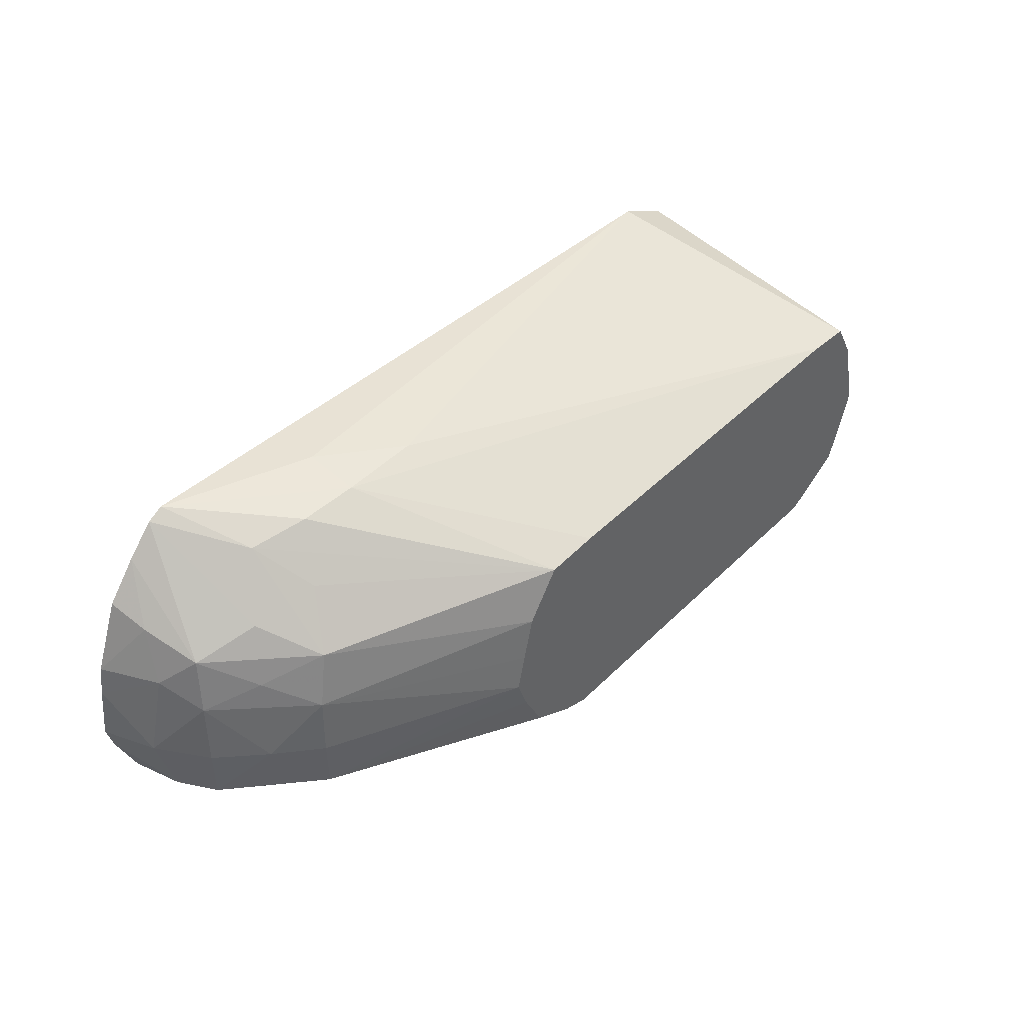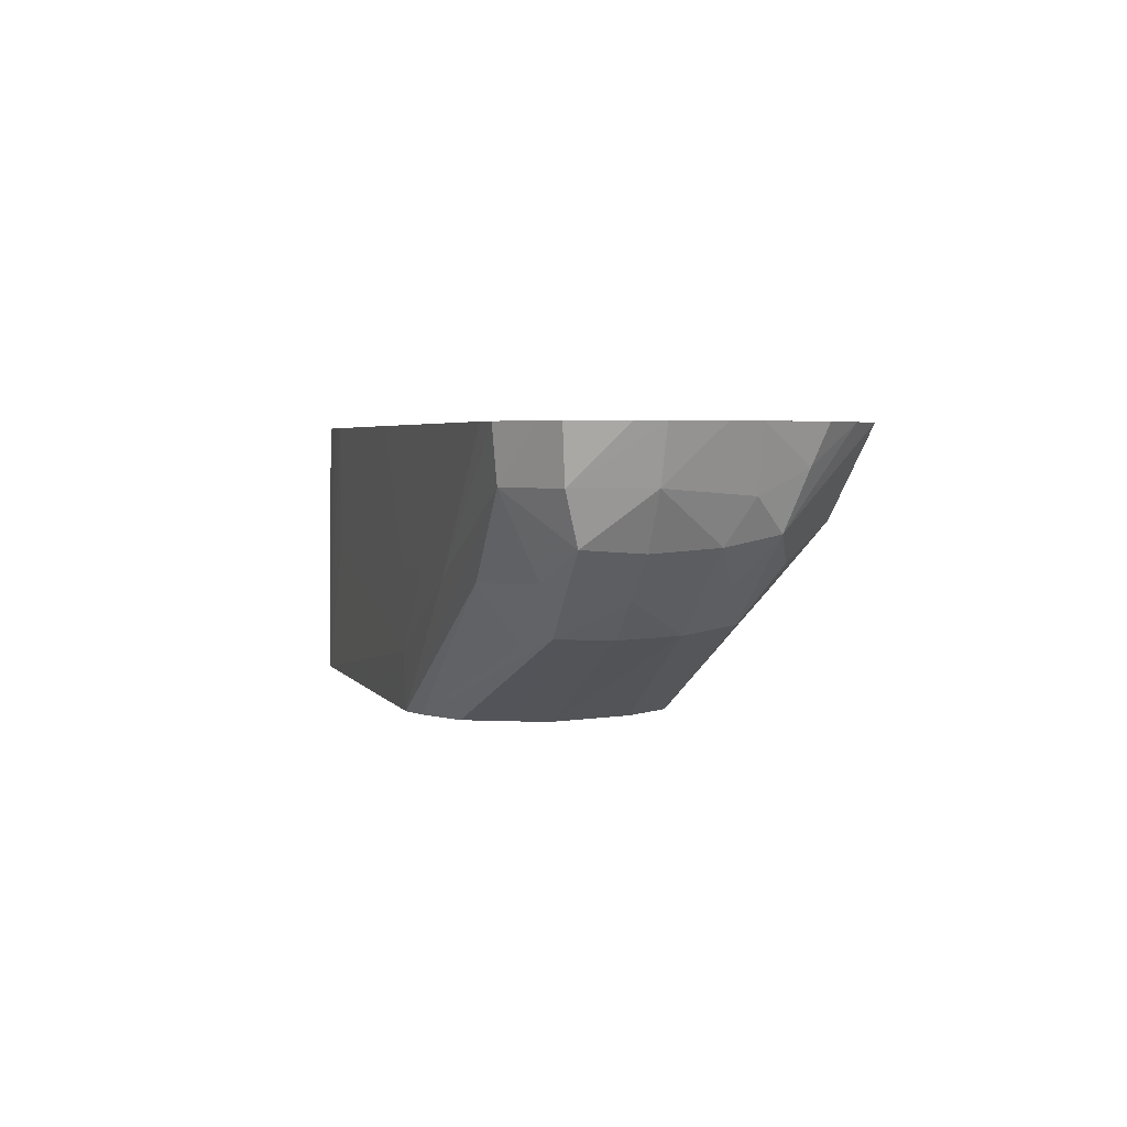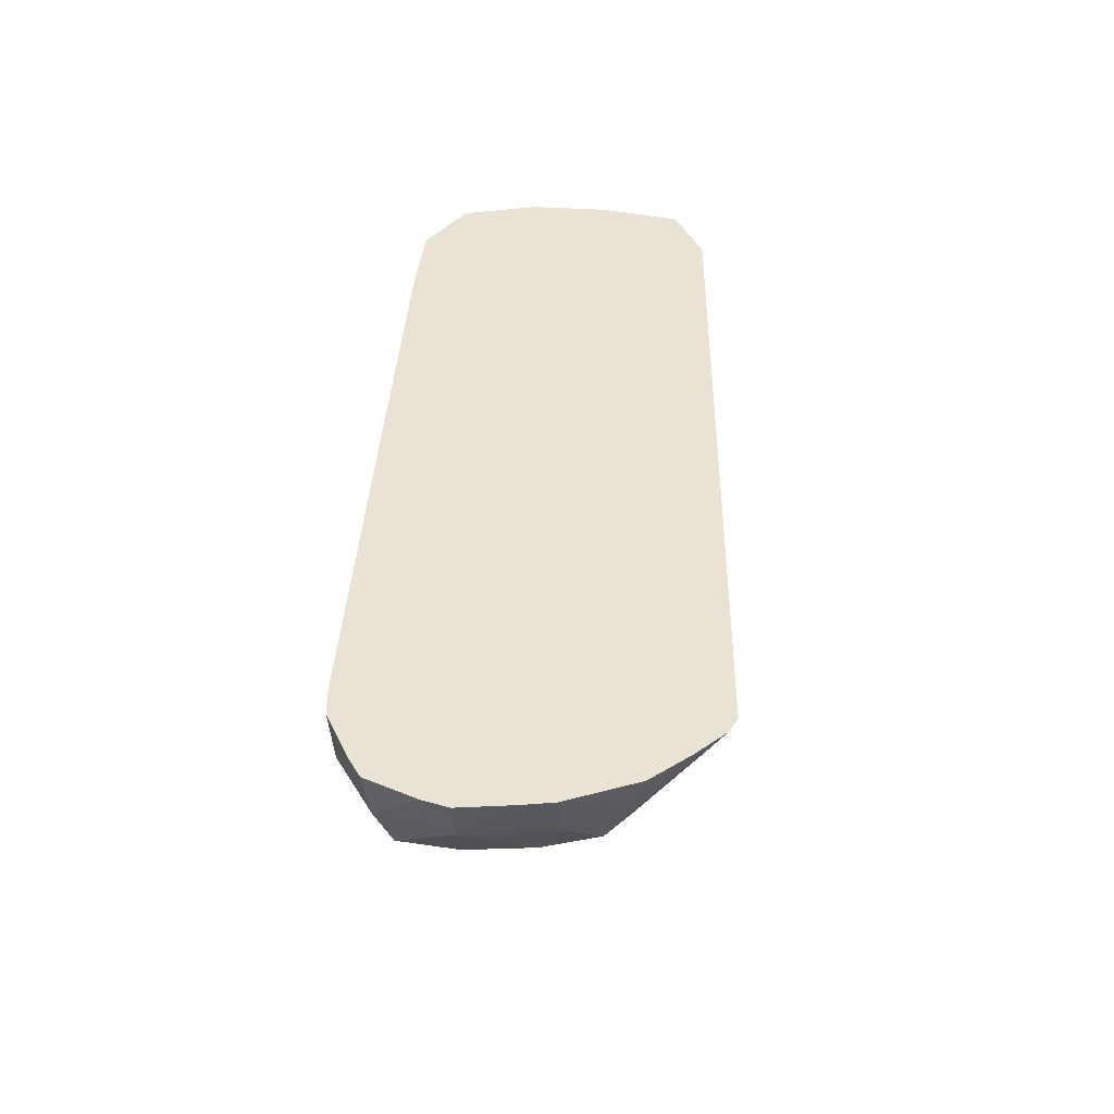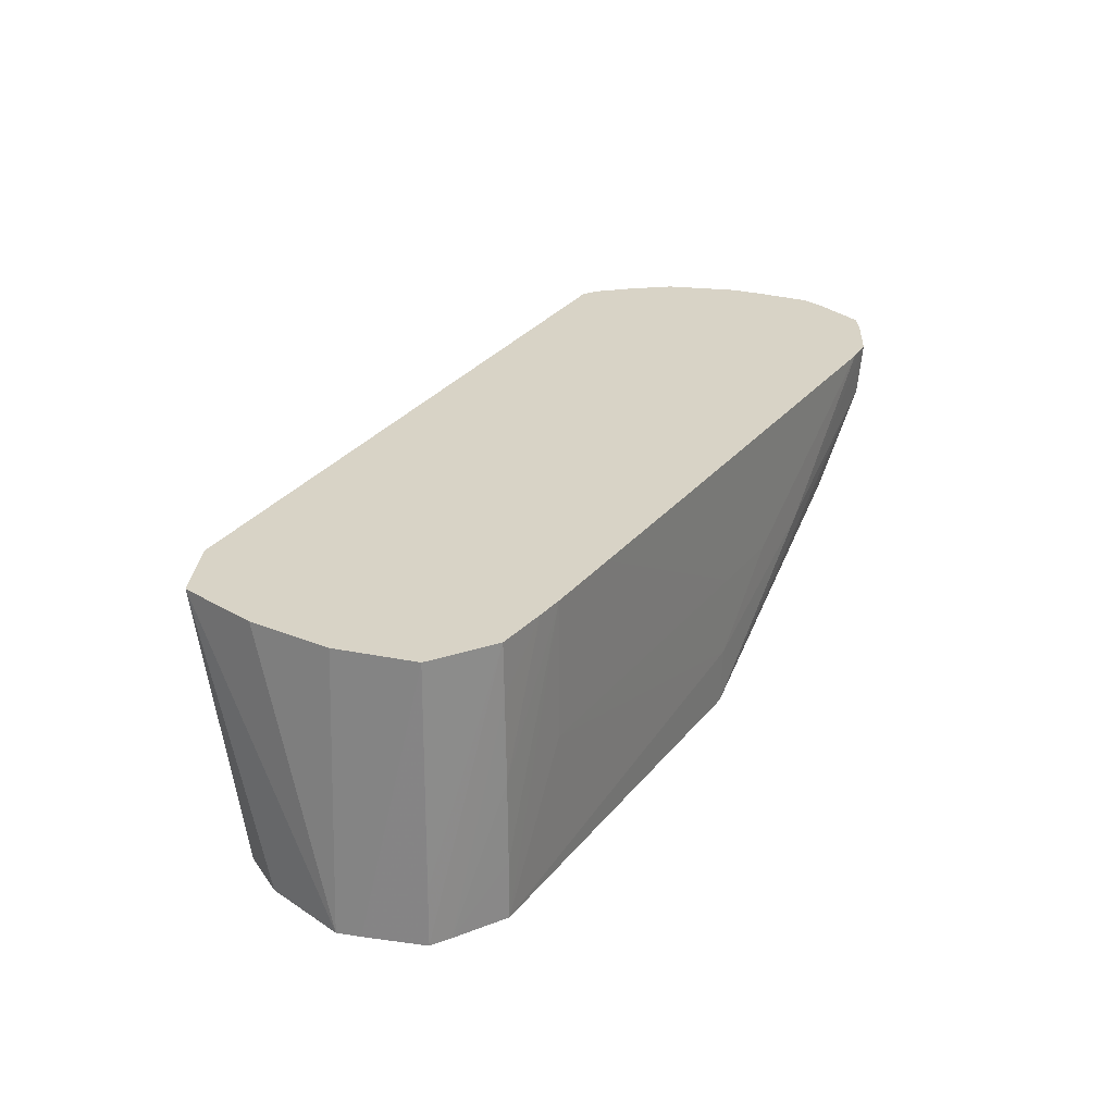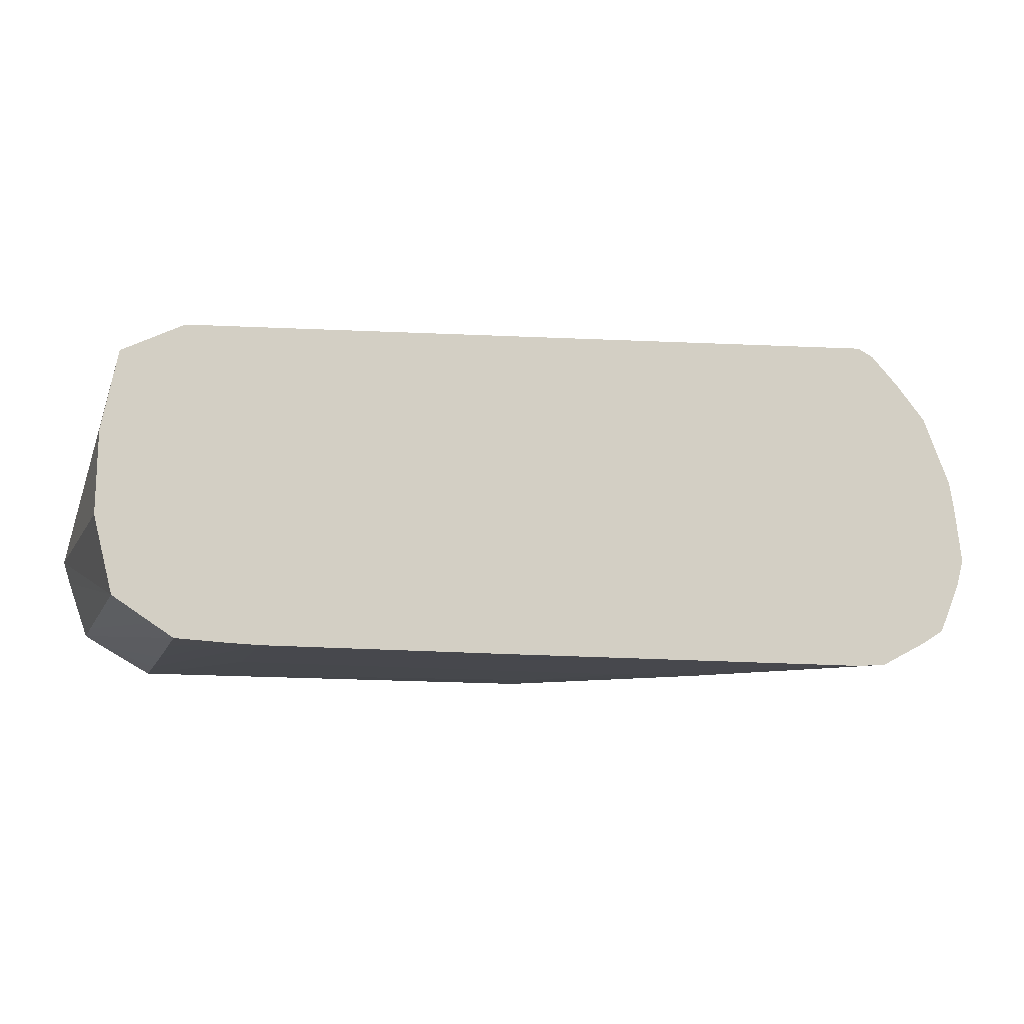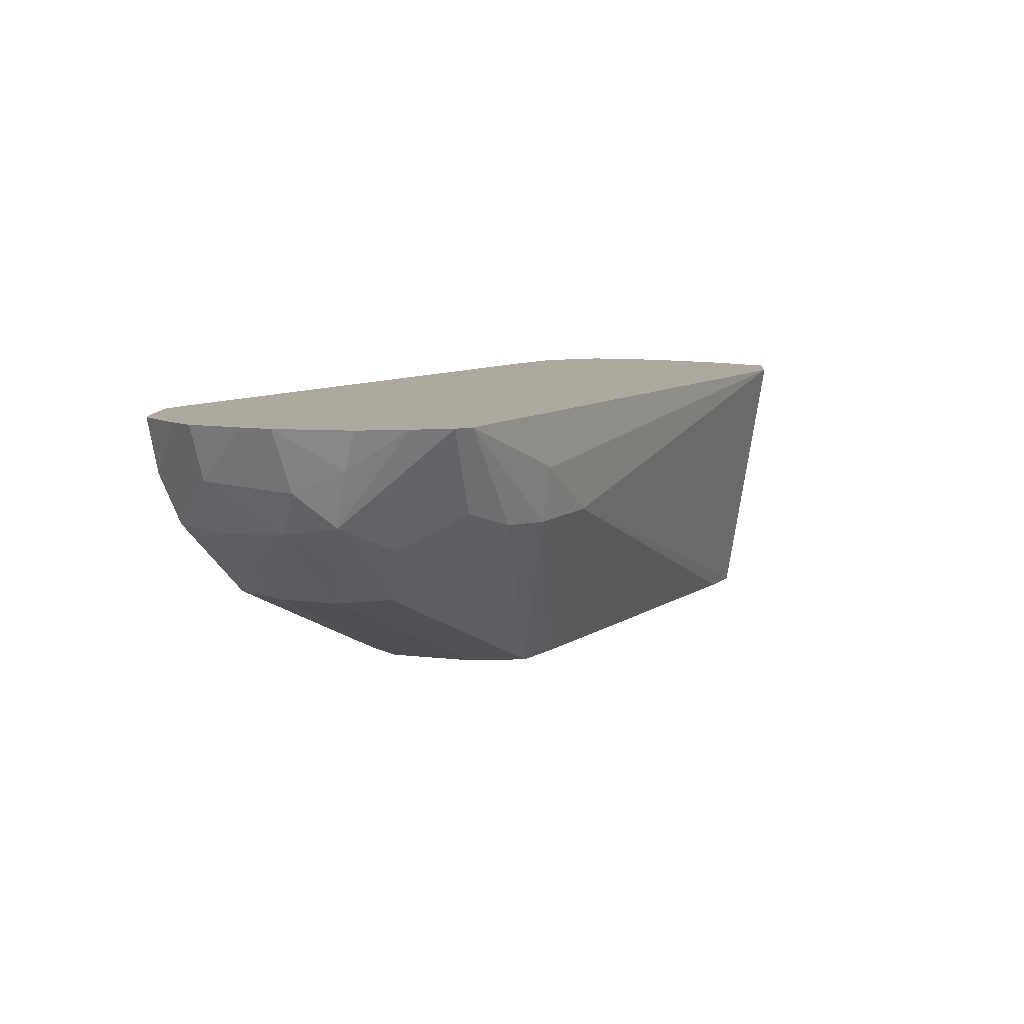
<metadata>
{"format":"obj","ext":"obj","renderer":"f3d","projection":"perspective","resolution":1024,"background":"white","views":[{"elev":43.3,"azim":-49.3,"up":"+Z"},{"elev":3.4,"azim":-106.7,"up":"+Y"},{"elev":41.2,"azim":-86.4,"up":"+Y"},{"elev":28.0,"azim":120.7,"up":"+Y"},{"elev":-11.7,"azim":164.1,"up":"+Z"},{"elev":9.1,"azim":-58.7,"up":"+Y"}]}
</metadata>
<code>
v 0.0047 -0.001116 -0.01117
v 0.005736 -0.001116 -0.01117
v 0.001595 -0.002822 -0.01117
v 0.002629 -0.001116 -0.01117
v 0.006102 -0.001116 -0.01116
v 0.006772 -0.002822 -0.01115
v 0.006772 -0.003858 -0.01115
v 0.006772 -0.004602 -0.01115
v 0.005736 -0.002822 -0.01117
v 0.001595 -0.003858 -0.01116
v 0.000558 -0.002822 -0.01117
v -0.002183 -0.001116 -0.01116
v 0.006772 -0.001116 -0.01112
v 0.006772 -0.001787 -0.01113
v 0.007392 -0.004602 -0.01081
v 0.001595 -0.004602 -0.01114
v -0.0004774 -0.002822 -0.01116
v -0.002548 -0.001116 -0.01113
v 0.007037 -0.001116 -0.01095
v 0.007598 -0.003858 -0.01067
v 0.007625 -0.004602 -0.01067
v 0.001242 -0.004602 -0.01102
v -0.001513 -0.002822 -0.01103
v -0.002548 -0.001787 -0.01107
v -0.003154 -0.001116 -0.01081
v 0.007522 -0.001116 -0.01063
v 0.007873 -0.004602 -0.009953
v 0.0006442 -0.004602 -0.01068
v -0.002109 -0.003397 -0.01035
v -0.001513 -0.003519 -0.01055
v -0.002492 -0.002779 -0.01061
v -0.003151 -0.002404 -0.0104
v -0.003314 -0.001787 -0.01058
v -0.003423 -0.001116 -0.01064
v 0.007761 -0.001116 -0.009675
v 0.00796 -0.004602 -0.009675
v 0.0003534 -0.004602 -0.01011
v -0.00215 -0.003426 -0.009675
v -0.002667 -0.002971 -0.009675
v 0.000196 -0.004602 -0.009675
v -0.003192 -0.002454 -0.009675
v -0.00356 -0.001787 -0.009675
v -0.00378 -0.001116 -0.009675
v -0.003693 -0.001116 -0.009996
v 0.007748 -0.001116 -0.00864
v 0.007549 -0.001116 -0.007624
v 0.007707 -0.004602 -0.00864
v -0.002109 -0.003397 -0.008907
v -0.003151 -0.002404 -0.008847
v 0.0003098 -0.004602 -0.009202
v -0.003701 -0.001116 -0.009004
v -0.003355 -0.001875 -0.008557
v 0.006772 -0.001116 -0.007232
v 0.007373 -0.004602 -0.008076
v -0.001924 -0.003312 -0.008217
v -0.002583 -0.002858 -0.008531
v 0.0004534 -0.004602 -0.00864
v -0.003055 -0.00228 -0.008156
v -0.00364 -0.001116 -0.008613
v -0.003218 -0.001589 -0.007919
v -0.0004774 -0.001787 -0.006865
v 0.000558 -0.002442 -0.006992
v -0.00235 -0.001116 -0.006787
v 0.006772 -0.004602 -0.008031
v -0.001572 -0.002856 -0.007591
v -0.001908 -0.002186 -0.007132
v -0.002364 -0.002622 -0.007823
v 0.0008821 -0.004602 -0.008042
v -0.002902 -0.001116 -0.007259
v -0.002554 -0.001116 -0.00689
v -0.003292 -0.001116 -0.007731
v -0.0004774 -0.002462 -0.006974
v -0.001218 -0.002401 -0.007013
v 0.001595 -0.004602 -0.008015
f 1 2 9
f 1 9 3
f 1 3 4
f 1 4 12
f 1 12 18
f 1 18 25
f 1 25 34
f 1 34 44
f 1 44 43
f 1 43 51
f 1 51 59
f 1 59 71
f 1 71 69
f 1 69 70
f 1 70 63
f 1 63 53
f 1 53 46
f 1 46 45
f 1 45 35
f 1 35 26
f 1 26 19
f 1 19 13
f 1 13 5
f 1 5 2
f 2 5 6
f 2 6 7
f 2 7 8
f 2 8 9
f 3 10 11
f 3 11 4
f 3 9 10
f 4 11 12
f 5 13 14
f 5 14 6
f 6 14 15
f 6 15 7
f 7 15 8
f 8 15 21
f 8 21 27
f 8 27 36
f 8 36 47
f 8 47 54
f 8 54 64
f 8 64 74
f 8 74 68
f 8 68 57
f 8 57 50
f 8 50 40
f 8 40 37
f 8 37 28
f 8 28 22
f 8 22 16
f 8 16 10
f 8 10 9
f 10 16 17
f 10 17 11
f 11 17 12
f 12 17 18
f 13 19 20
f 13 20 21
f 13 21 14
f 14 21 15
f 16 22 23
f 16 23 24
f 16 24 17
f 17 24 18
f 18 24 25
f 19 26 20
f 20 26 21
f 21 26 27
f 22 28 29
f 22 29 30
f 22 30 23
f 23 30 29
f 23 29 31
f 23 31 24
f 24 31 32
f 24 32 33
f 24 33 25
f 25 33 34
f 26 35 36
f 26 36 27
f 28 37 29
f 29 38 39
f 29 39 32
f 29 32 31
f 29 37 40
f 29 40 38
f 32 39 41
f 32 41 42
f 32 42 33
f 33 42 43
f 33 43 44
f 33 44 34
f 35 45 36
f 36 45 46
f 36 46 47
f 38 48 39
f 38 40 48
f 39 49 41
f 39 48 49
f 40 50 48
f 41 49 42
f 42 51 43
f 42 49 52
f 42 52 51
f 46 53 54
f 46 54 47
f 48 55 56
f 48 56 49
f 48 50 57
f 48 57 55
f 49 56 58
f 49 58 52
f 51 52 59
f 52 60 59
f 52 58 60
f 53 61 62
f 53 62 54
f 53 63 61
f 54 62 64
f 55 65 66
f 55 66 67
f 55 67 58
f 55 58 56
f 55 57 68
f 55 68 65
f 58 69 60
f 58 67 70
f 58 70 69
f 59 60 71
f 60 69 71
f 61 63 72
f 61 72 62
f 62 72 64
f 63 70 66
f 63 66 73
f 63 73 72
f 64 72 74
f 65 68 66
f 66 68 73
f 66 70 67
f 68 74 72
f 68 72 73

</code>
